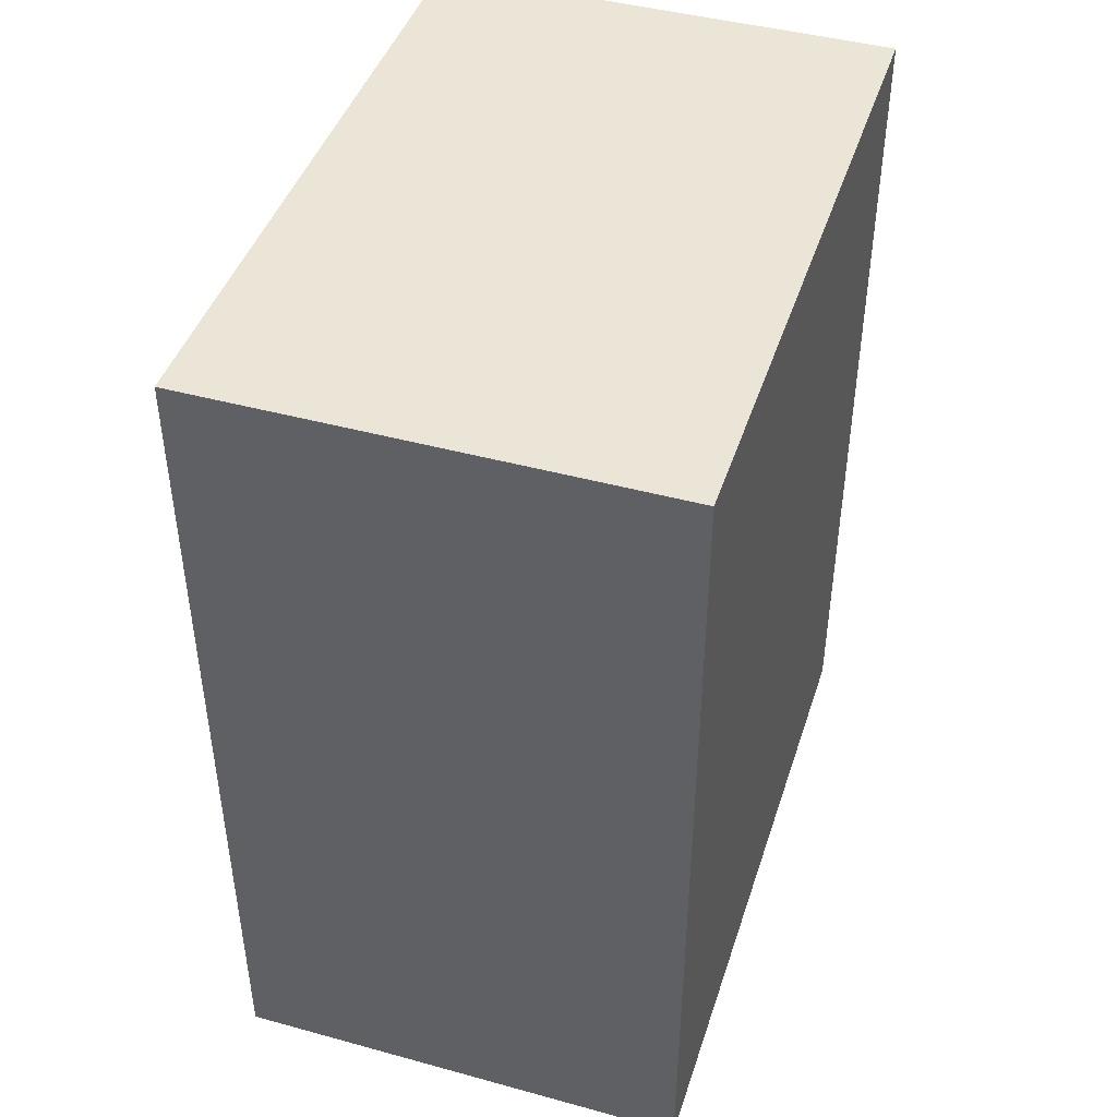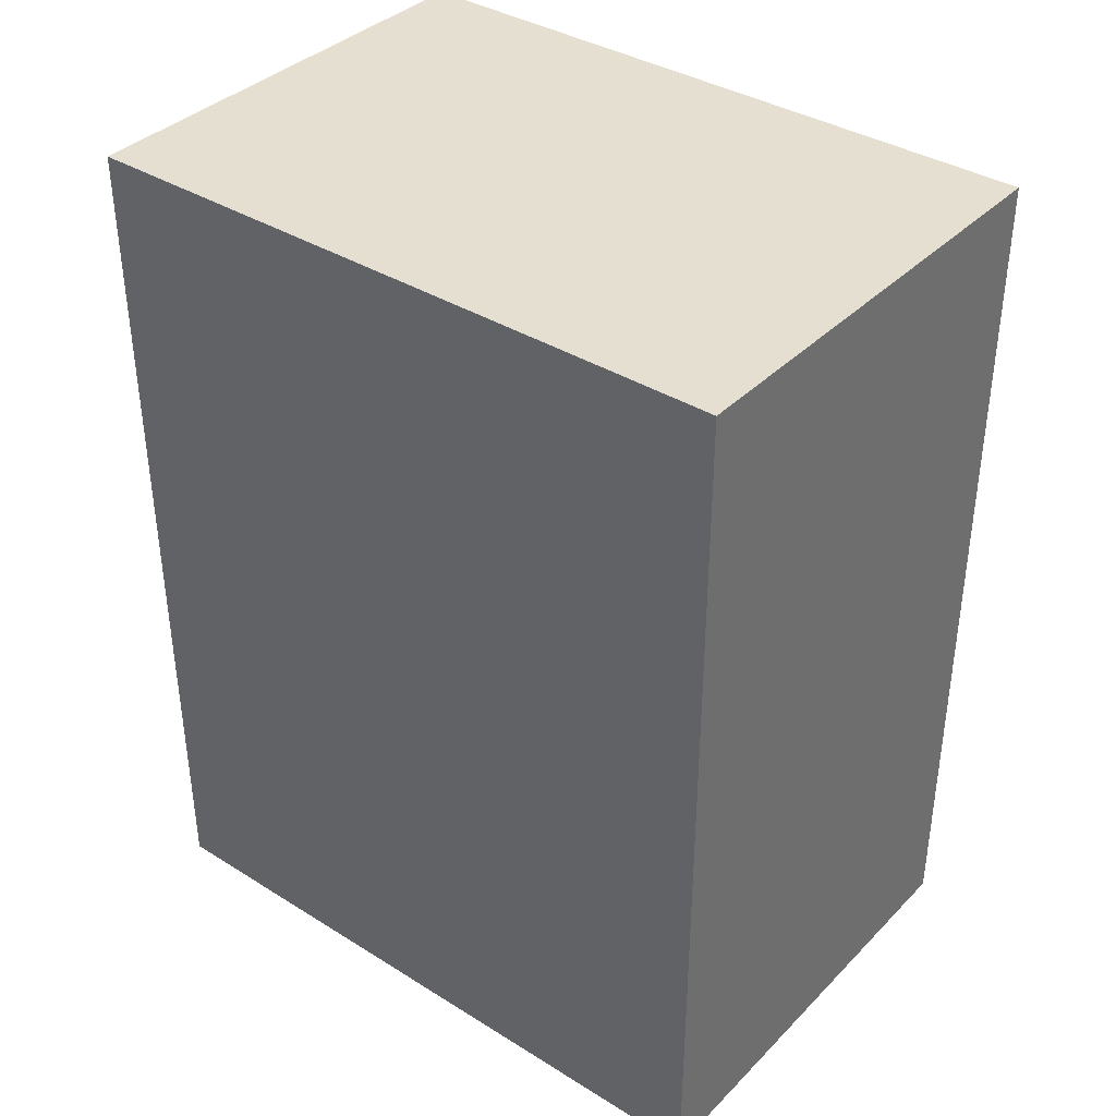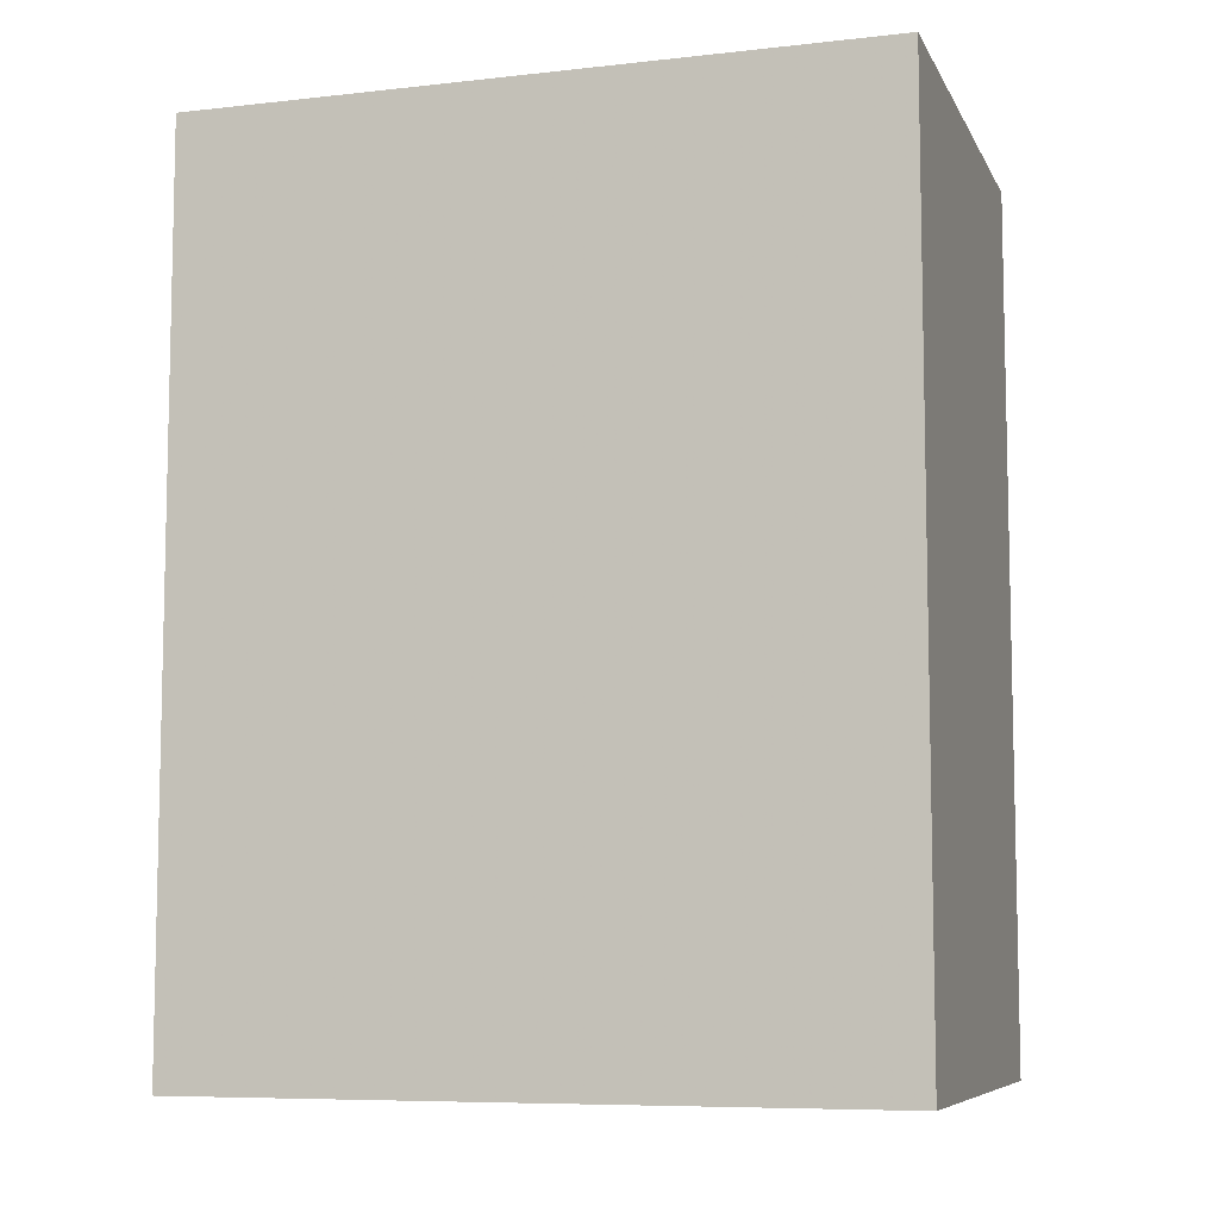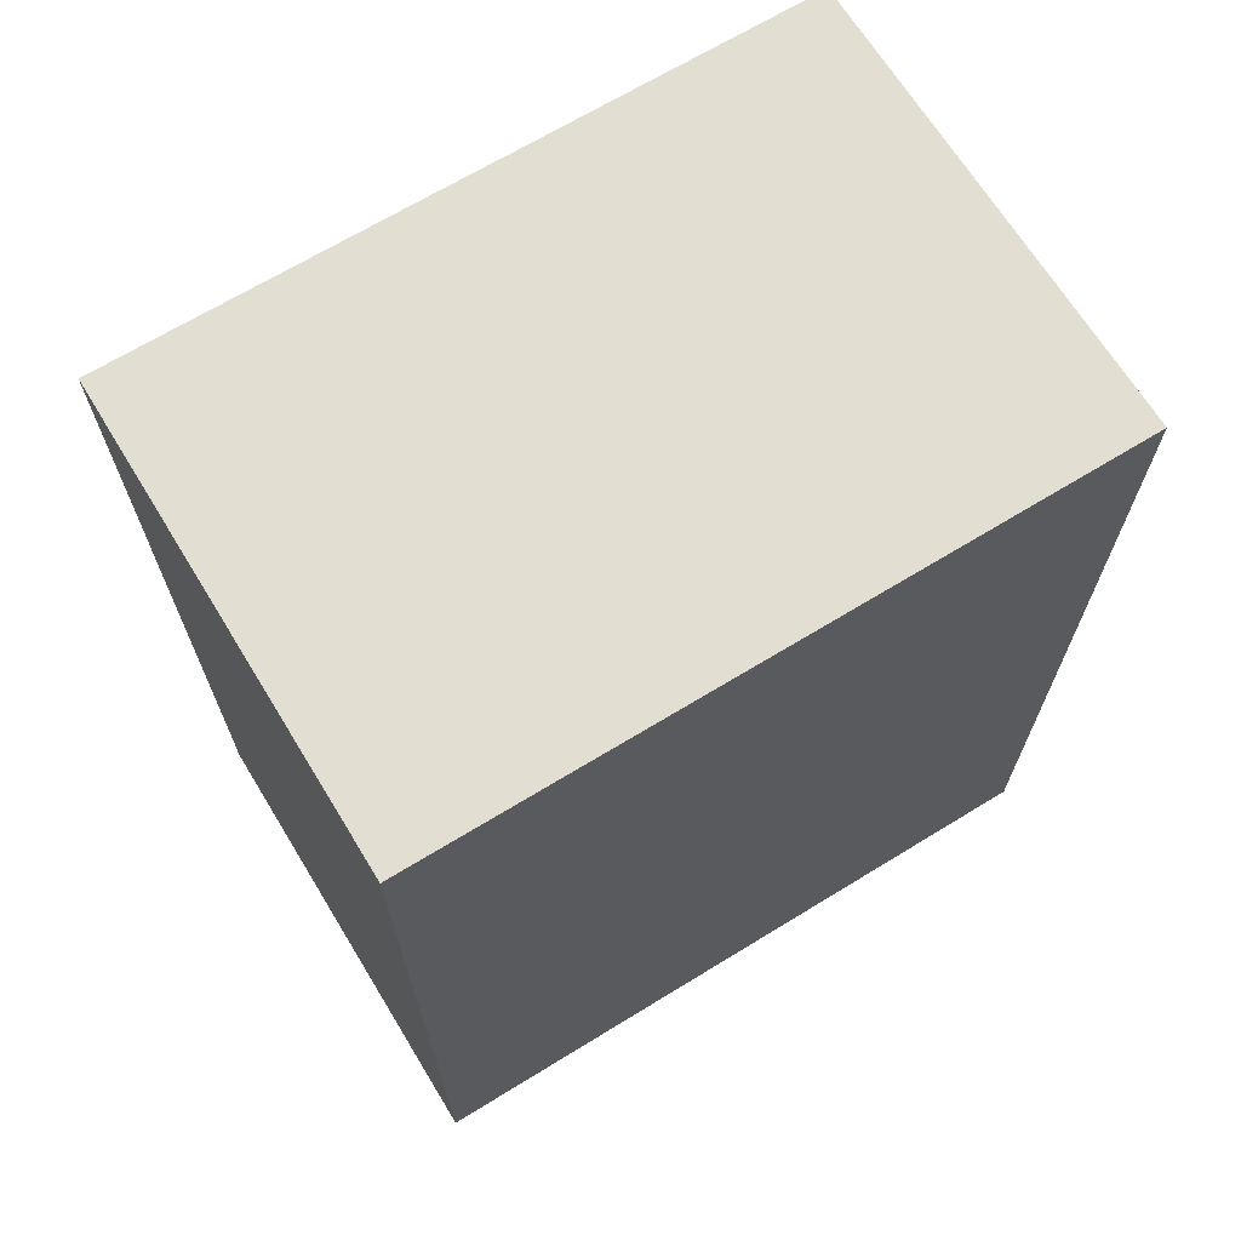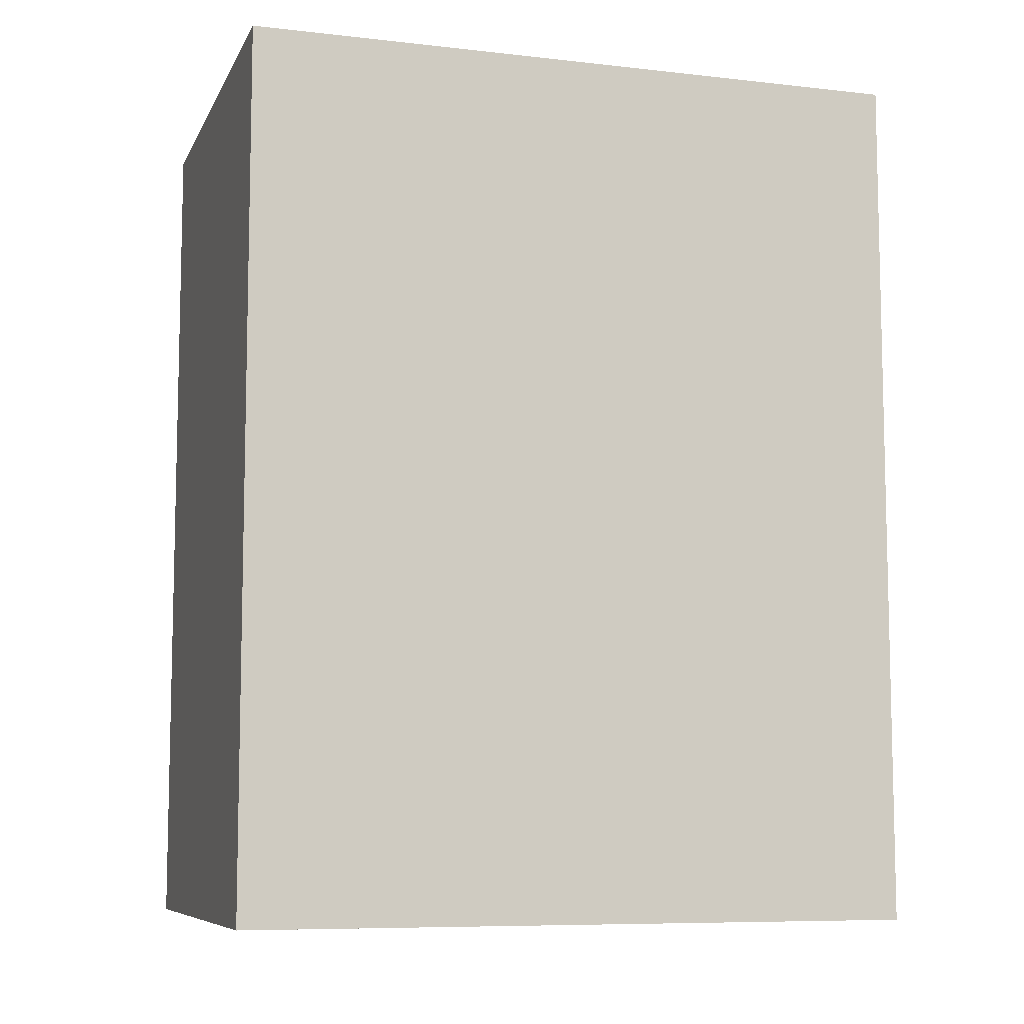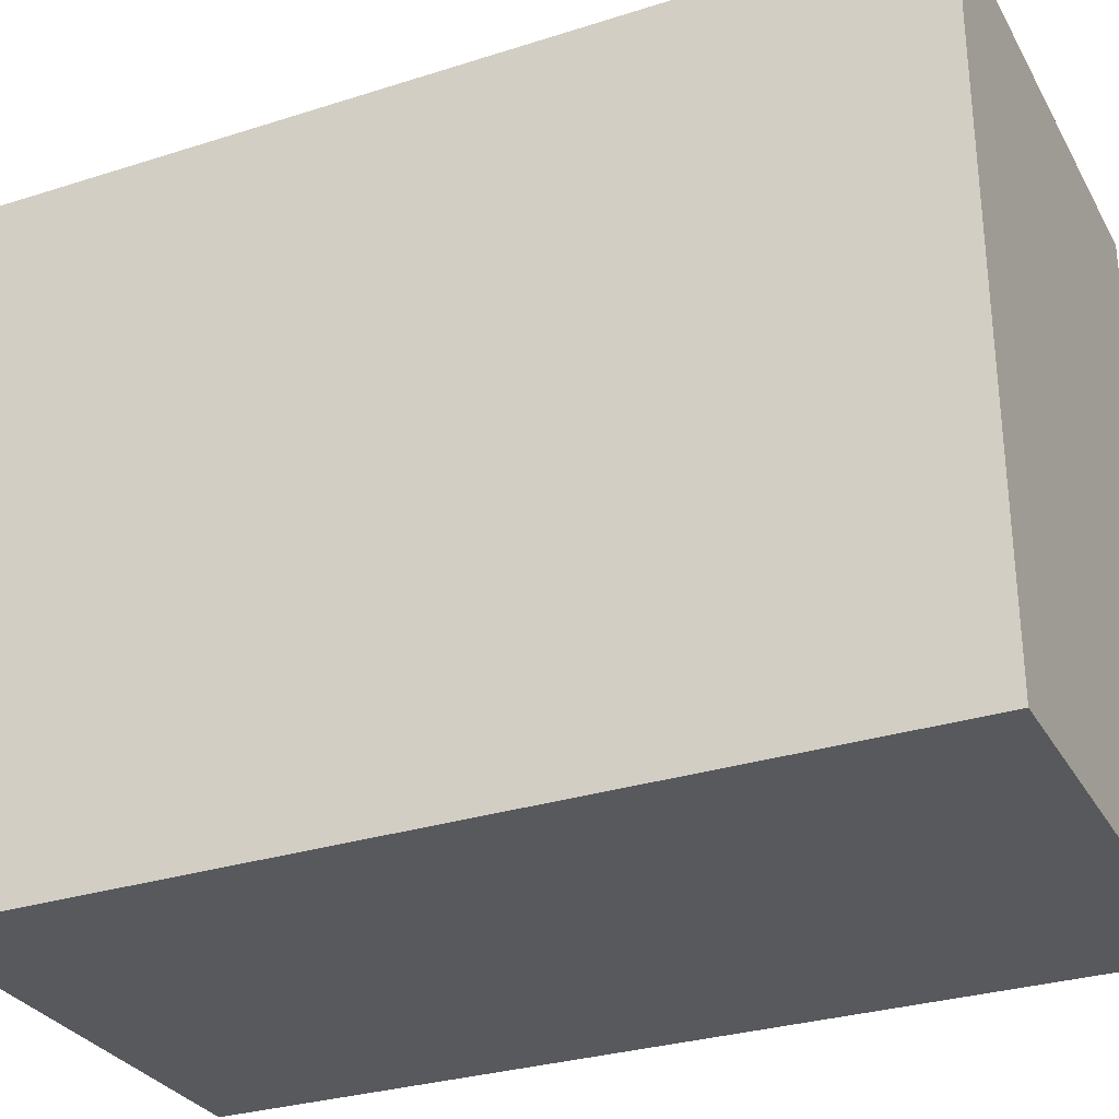
<metadata>
{"format":"obj","ext":"obj","renderer":"f3d","projection":"perspective","resolution":1024,"background":"white","views":[{"elev":44.2,"azim":17.7,"up":"+Z"},{"elev":37.5,"azim":128.5,"up":"+Z"},{"elev":-7.7,"azim":107.3,"up":"+Z"},{"elev":68.0,"azim":58.5,"up":"+Z"},{"elev":-8.2,"azim":-107.2,"up":"+Z"},{"elev":-30.2,"azim":-65.2,"up":"+Y"}]}
</metadata>
<code>
v -0.5498 0.4017 0.5
v -0.5498 0.01442 0.5
v -0.5498 0.4017 0
v -0.8148 0.4017 0
v -0.8148 0.01442 0.5
v -0.8148 0.01442 0
v -0.8148 0.4017 0.5
v -0.5498 0.01442 0
f 1 2 3
f 1 3 4
f 5 2 1
f 6 4 3
f 6 5 4
f 6 2 5
f 7 5 1
f 7 1 4
f 7 4 5
f 8 6 3
f 8 3 2
f 8 2 6

</code>
